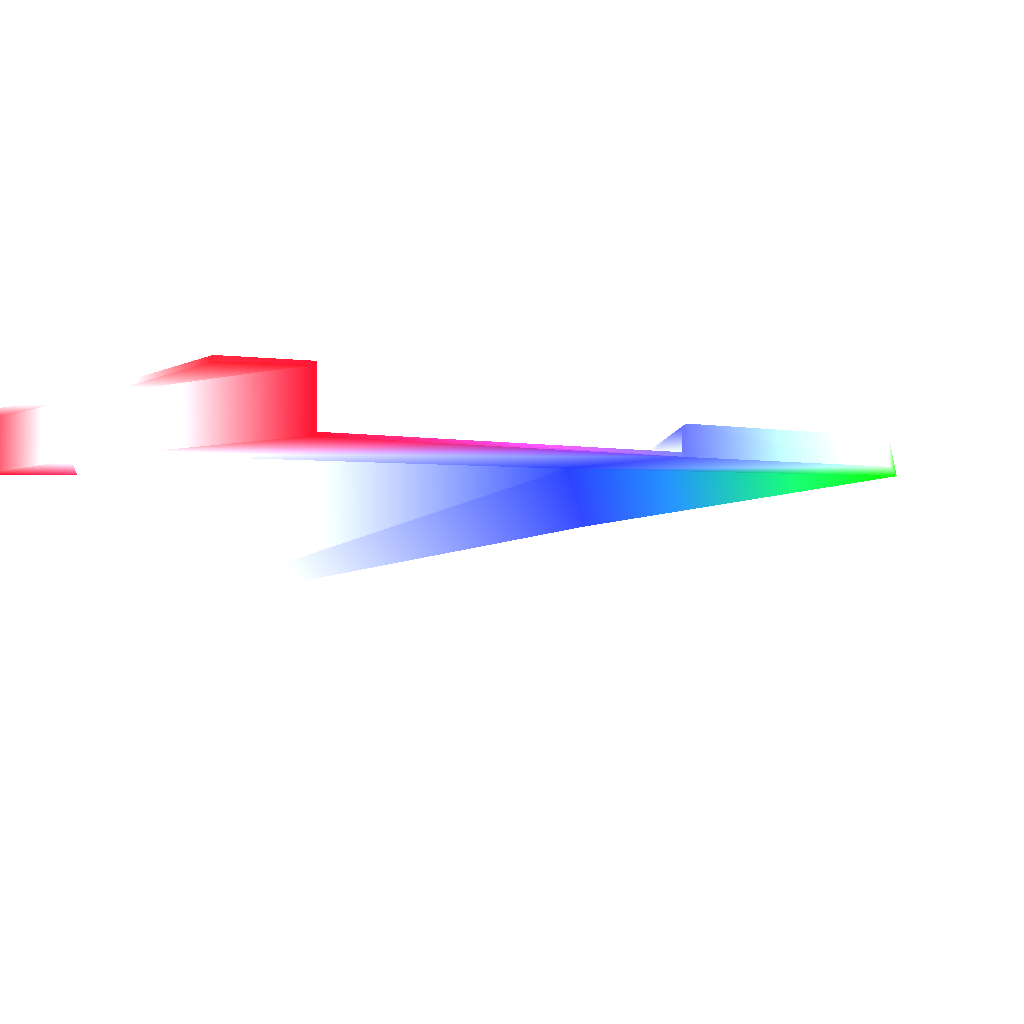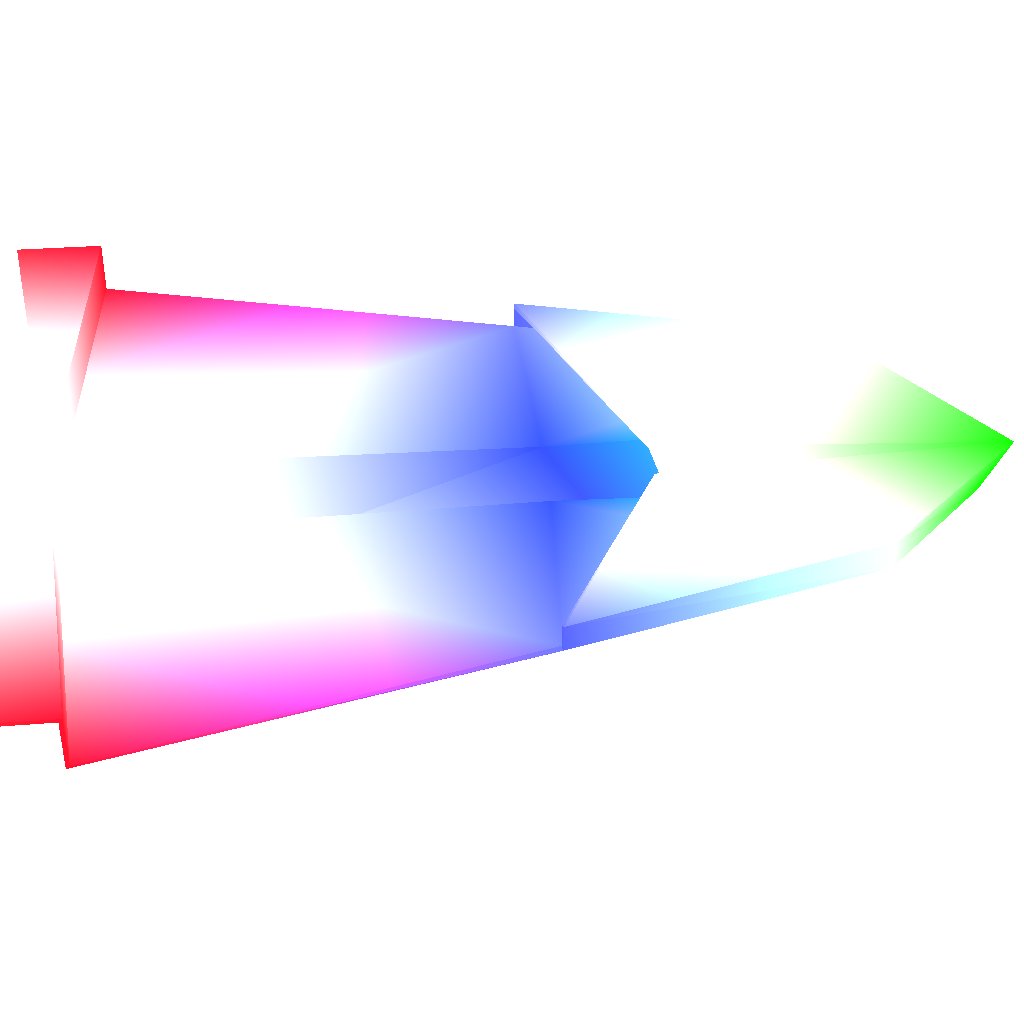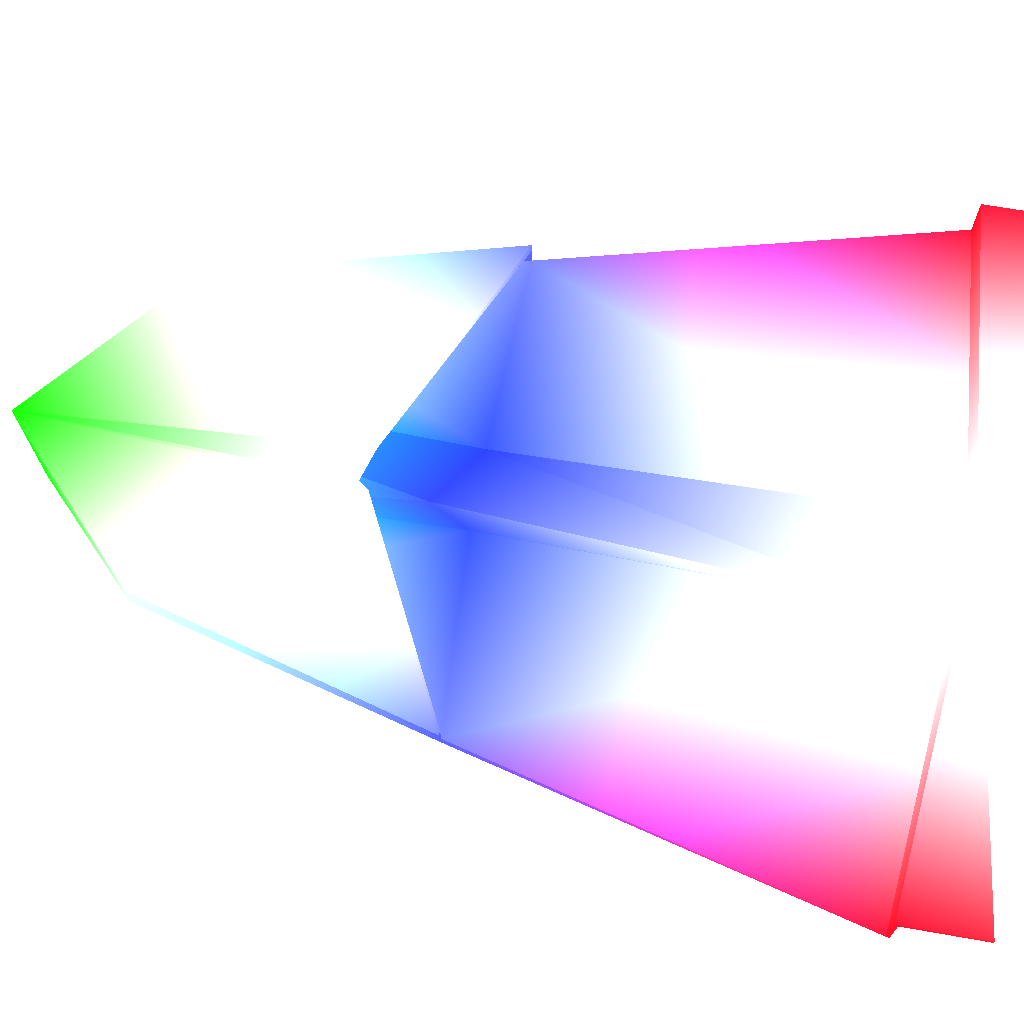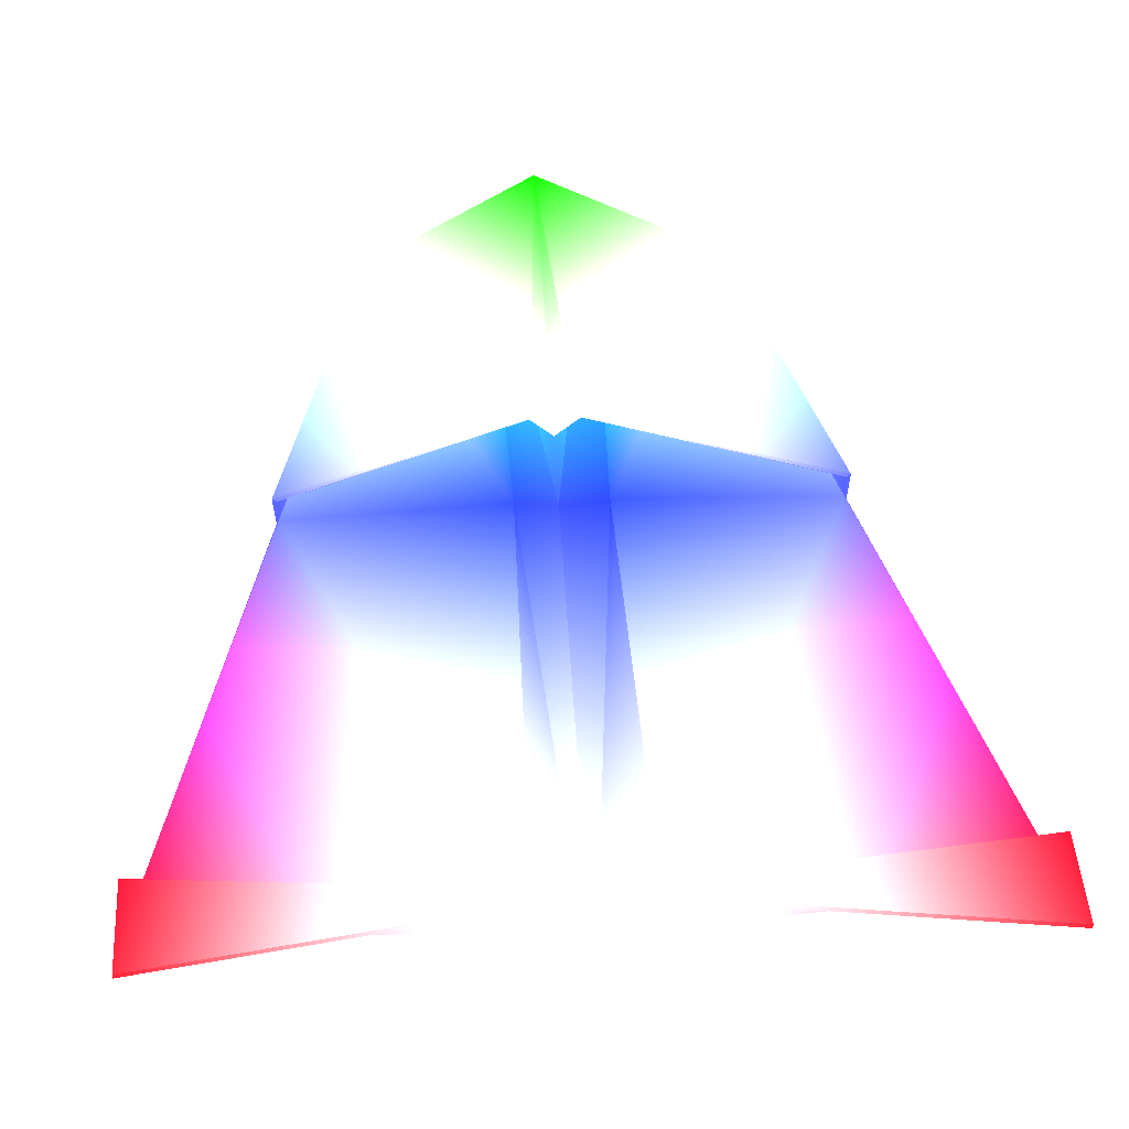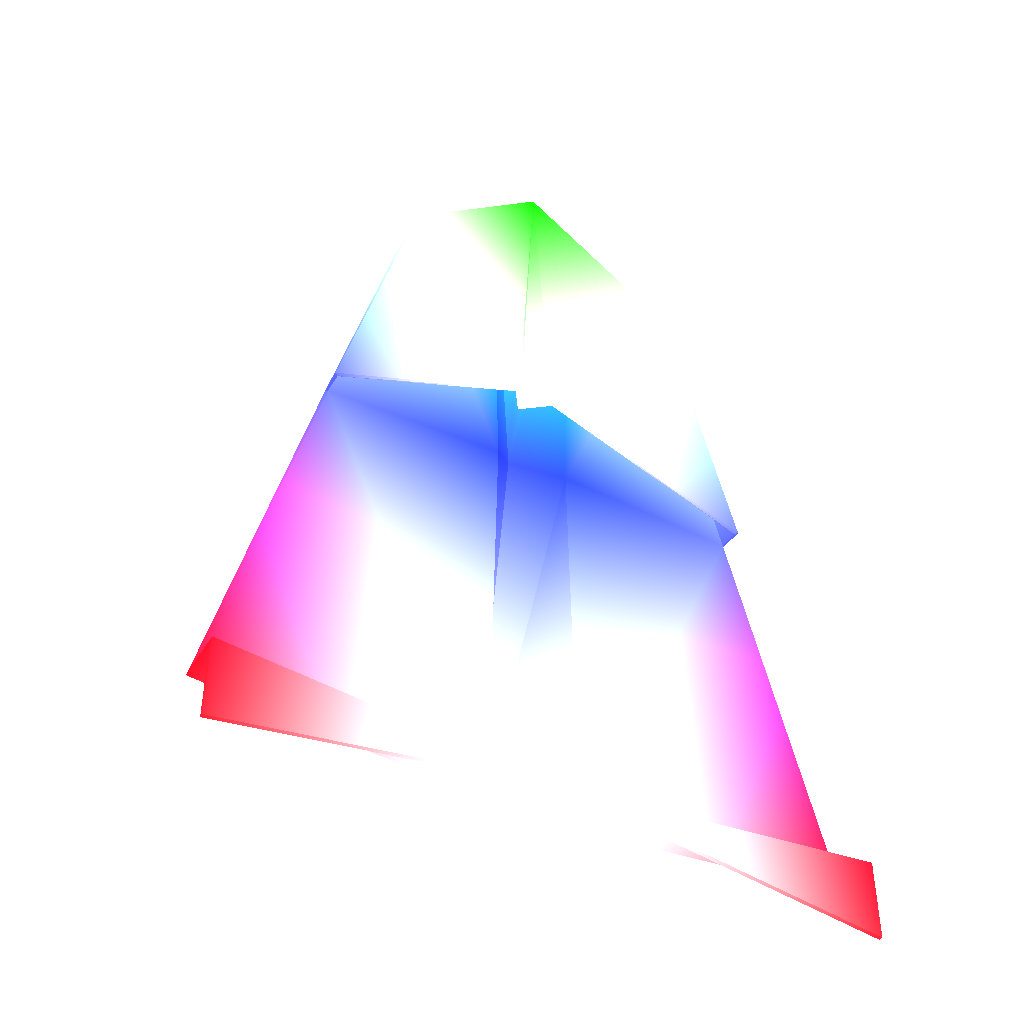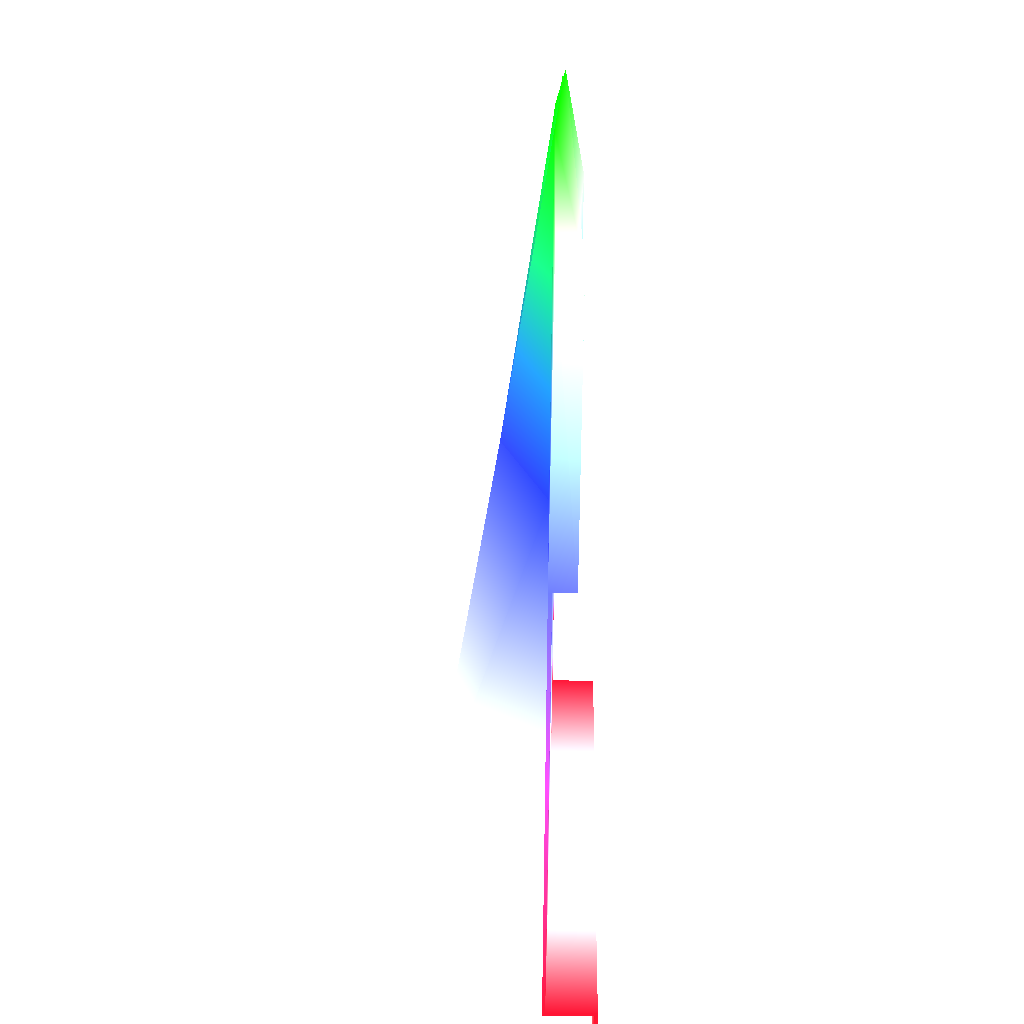
<metadata>
{"format":"obj","ext":"obj","renderer":"f3d","projection":"perspective","resolution":1024,"background":"white","views":[{"elev":-1.9,"azim":-122.3,"up":"+Y"},{"elev":39.0,"azim":-94.9,"up":"+Y"},{"elev":69.3,"azim":99.9,"up":"+Y"},{"elev":45.6,"azim":176.4,"up":"+Y"},{"elev":-43.8,"azim":150.9,"up":"+Z"},{"elev":23.8,"azim":91.6,"up":"+Z"}]}
</metadata>
<code>
o paperplane_high
v -0.7528 0 -0.8519 1 0.051 0.1255
v -0.3447 0.01052 0.692 0.7098 0.996 0.7137
v -0.1118 0.005262 0.915 0.0353 1 0
v -0.1073 0 -0.9125 1 1 1
v 0 -0.288 -0.8519 1 1 1
v 0 0.01599 1.011 0.0392 1 0.0078
v -0.5209 0.005981 0.04018 0.2588 0.2941 1
v -0.08899 0.002991 0.06234 0.1216 0.1882 1
v 0 -0.1096 0.1681 0.149 0.2078 1
v -0.3447 0.05906 0.692 0.7137 0.996 0.7216
v -0.5209 0.05452 0.04018 0.2706 0.3019 1
v -0.04941 0.0143 0.2758 1 1 1
v 0 -0.06298 0.3099 1 1 1
v -0.7528 0.1134 -0.8519 1 0.051 0.1255
v -0.1073 0.1134 -0.9125 1 1 1
v -0.7528 0.1134 -1.036 1 0.098 0.149
v -0.1073 0.1134 -0.9417 1 1 1
v 0.7528 0 -0.8519 1 0.051 0.1255
v 0.3447 0.01052 0.692 0.7098 0.996 0.7137
v 0.1118 0.005262 0.915 0.0353 1 0
v 0.1073 0 -0.9125 1 1 1
v 0.5209 0.005981 0.04018 0.2588 0.2941 1
v 0.08899 0.002991 0.06234 0.1216 0.1882 1
v 0.3447 0.05906 0.692 0.7137 0.996 0.7216
v 0.5209 0.05452 0.04018 0.2706 0.3019 1
v 0.04941 0.0143 0.2758 1 1 1
v 0.7528 0.1134 -0.8519 1 0.051 0.1255
v 0.1073 0.1134 -0.9125 1 1 1
v 0.7528 0.1134 -1.036 1 0.098 0.149
v 0.1073 0.1134 -0.9417 1 1 1
v -0.7535 -0.006696 -0.8593 1 0.051 0.1255
v -0.3514 0.004295 0.696 0.7098 0.996 0.7137
v -0.1186 -6.7e-05 0.92 0.0353 1 0
v -0.1121 -0.007134 -0.9176 1 1 1
v 0 -0.2979 -0.8508 1 1 1
v -0 0.02144 1.019 0.0392 1 0.0078
v -0.5252 -0.002934 0.04139 0.2588 0.2941 1
v -0.09357 -0.005893 0.06267 0.1216 0.1882 1
v 0 -0.1196 0.1688 0.149 0.2078 1
v -0.3506 0.06621 0.6957 0.7137 0.996 0.7216
v -0.5292 0.05946 0.04249 0.2706 0.3019 1
v -0.0452 0.02337 0.2754 1 1 1
v 0 -0.05305 0.3087 1 1 1
v -0.7534 0.1066 -0.8592 1 0.051 0.1255
v -0.1079 0.1061 -0.9193 1 1 1
v -0.7528 0.1034 -1.036 1 0.098 0.149
v -0.1073 0.1034 -0.9417 1 1 1
v 0.7535 -0.006696 -0.8593 1 0.051 0.1255
v 0.3514 0.004295 0.696 0.7098 0.996 0.7137
v 0.1186 -6.7e-05 0.92 0.0353 1 0
v 0.1121 -0.007134 -0.9176 1 1 1
v 0.5252 -0.002934 0.04139 0.2588 0.2941 1
v 0.09357 -0.005893 0.06267 0.1216 0.1882 1
v 0.3506 0.06621 0.6957 0.7137 0.996 0.7216
v 0.5292 0.05946 0.04249 0.2706 0.3019 1
v 0.0452 0.02337 0.2754 1 1 1
v 0.7534 0.1066 -0.8592 1 0.051 0.1255
v 0.1079 0.1061 -0.9193 1 1 1
v 0.7528 0.1034 -1.036 1 0.098 0.149
v 0.1073 0.1034 -0.9417 1 1 1
f 2 8 7
f 3 9 8
f 8 5 4
f 7 4 1
f 2 11 10
f 10 12 6
f 10 3 2
f 6 12 13
f 4 14 1
f 14 17 16
f 23 19 22
f 9 20 23
f 5 23 21
f 21 22 18
f 19 25 22
f 24 26 25
f 20 24 19
f 6 13 26
f 27 21 18
f 27 30 28
f 38 32 37
f 39 33 38
f 35 38 34
f 34 37 31
f 32 41 37
f 40 42 41
f 33 40 32
f 36 43 42
f 44 34 31
f 44 47 45
f 49 53 52
f 50 39 53
f 53 35 51
f 52 51 48
f 49 55 54
f 54 56 36
f 54 50 49
f 36 56 43
f 51 57 48
f 57 60 59
f 5 34 4
f 1 37 7
f 7 41 11
f 11 42 12
f 12 43 13
f 4 45 15
f 1 44 31
f 17 46 16
f 17 45 47
f 16 44 14
f 5 51 35
f 18 52 48
f 22 55 52
f 25 56 55
f 26 43 56
f 21 58 51
f 18 57 27
f 29 60 30
f 30 58 28
f 29 57 59
f 2 3 8
f 3 6 9
f 8 9 5
f 7 8 4
f 2 7 11
f 10 11 12
f 10 6 3
f 4 15 14
f 14 15 17
f 23 20 19
f 9 6 20
f 5 9 23
f 21 23 22
f 19 24 25
f 24 6 26
f 20 6 24
f 27 28 21
f 27 29 30
f 38 33 32
f 39 36 33
f 35 39 38
f 34 38 37
f 32 40 41
f 40 36 42
f 33 36 40
f 44 45 34
f 44 46 47
f 49 50 53
f 50 36 39
f 53 39 35
f 52 53 51
f 49 52 55
f 54 55 56
f 54 36 50
f 51 58 57
f 57 58 60
f 5 35 34
f 1 31 37
f 7 37 41
f 11 41 42
f 12 42 43
f 4 34 45
f 1 14 44
f 17 47 46
f 17 15 45
f 16 46 44
f 5 21 51
f 18 22 52
f 22 25 55
f 25 26 56
f 26 13 43
f 21 28 58
f 18 48 57
f 29 59 60
f 30 60 58
f 29 27 57

</code>
